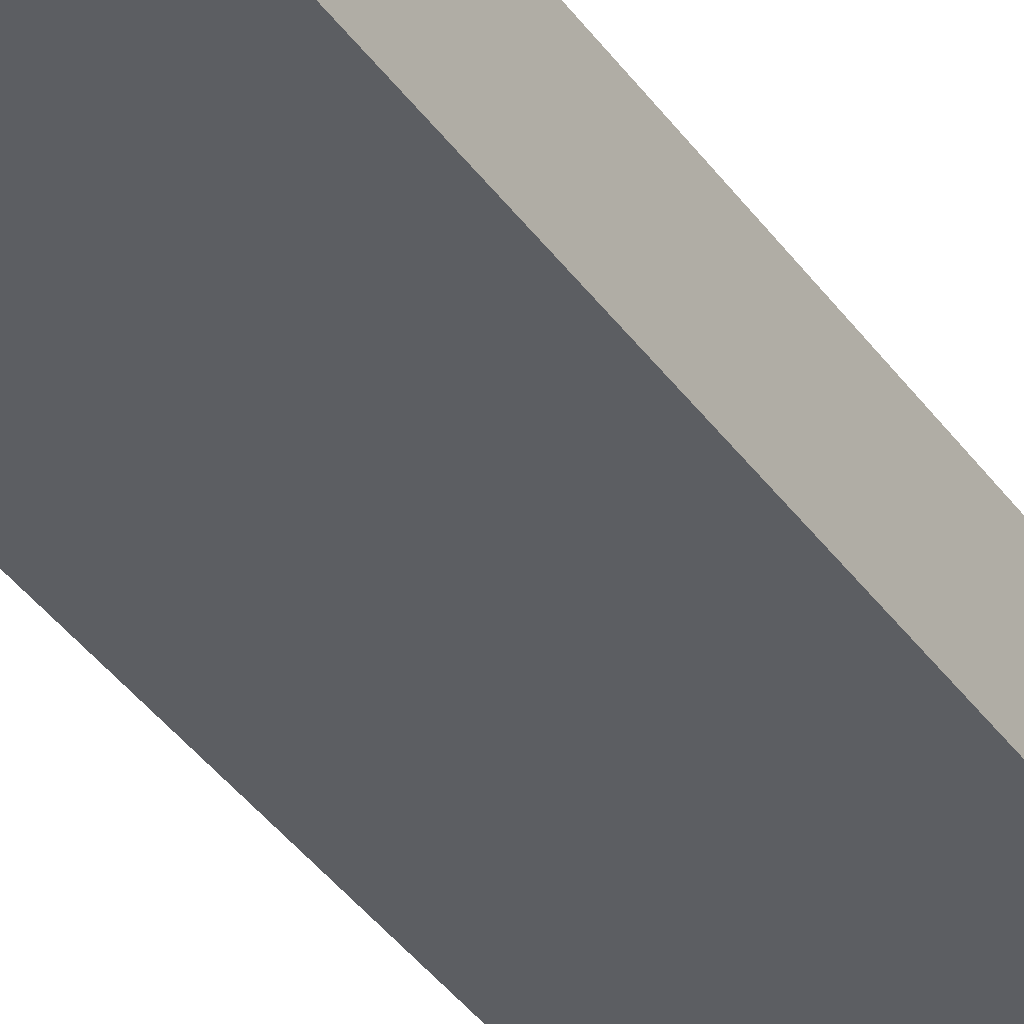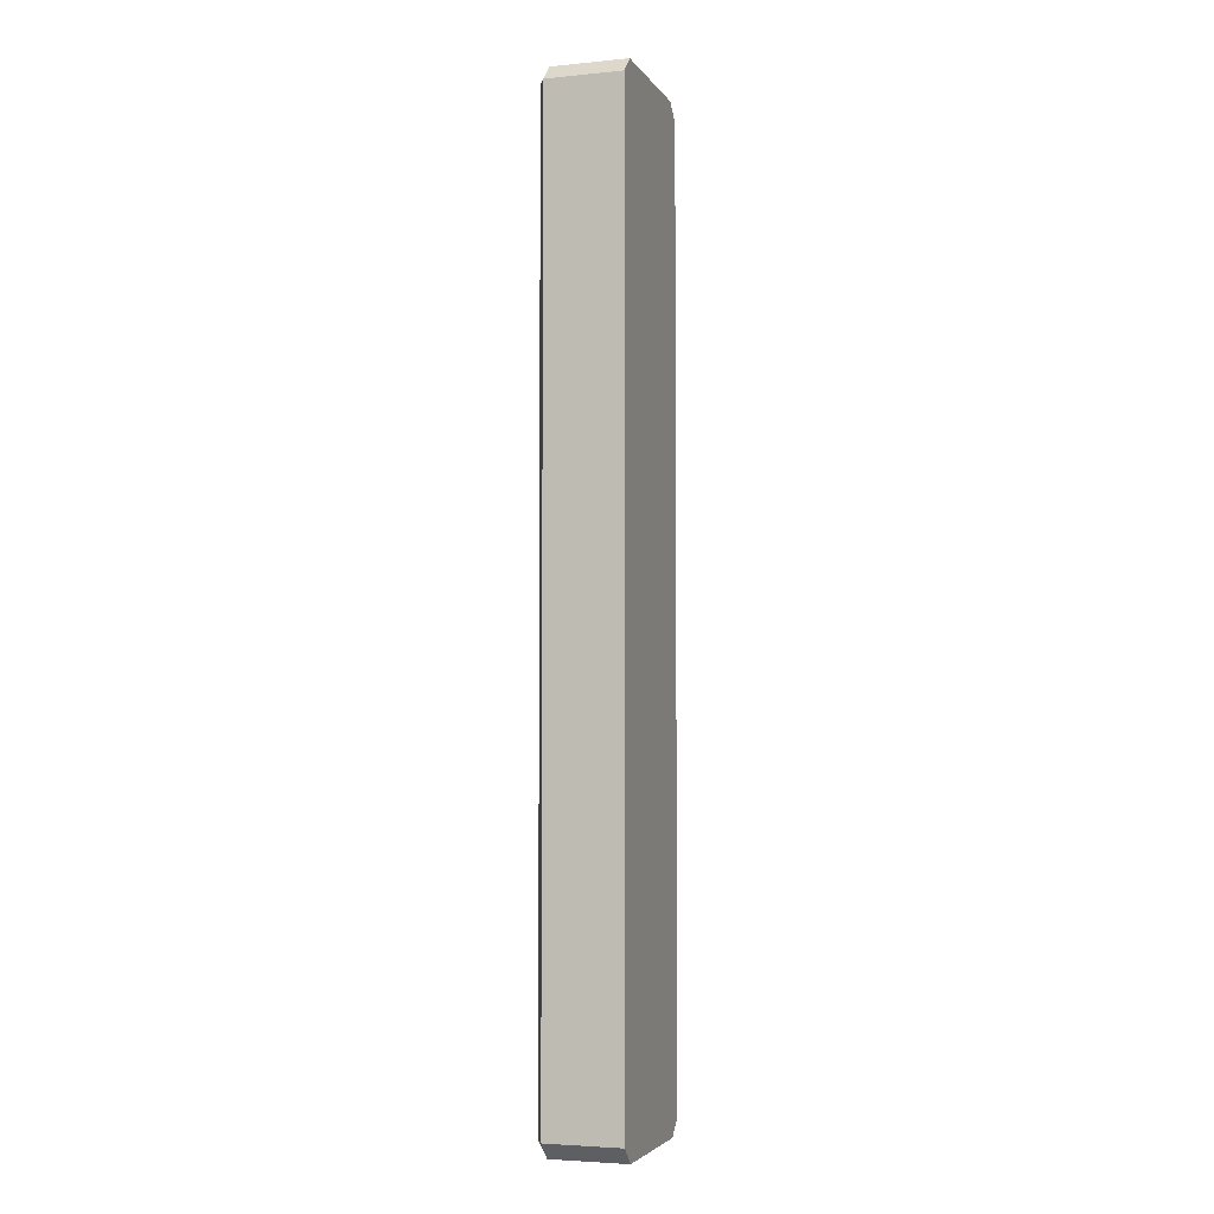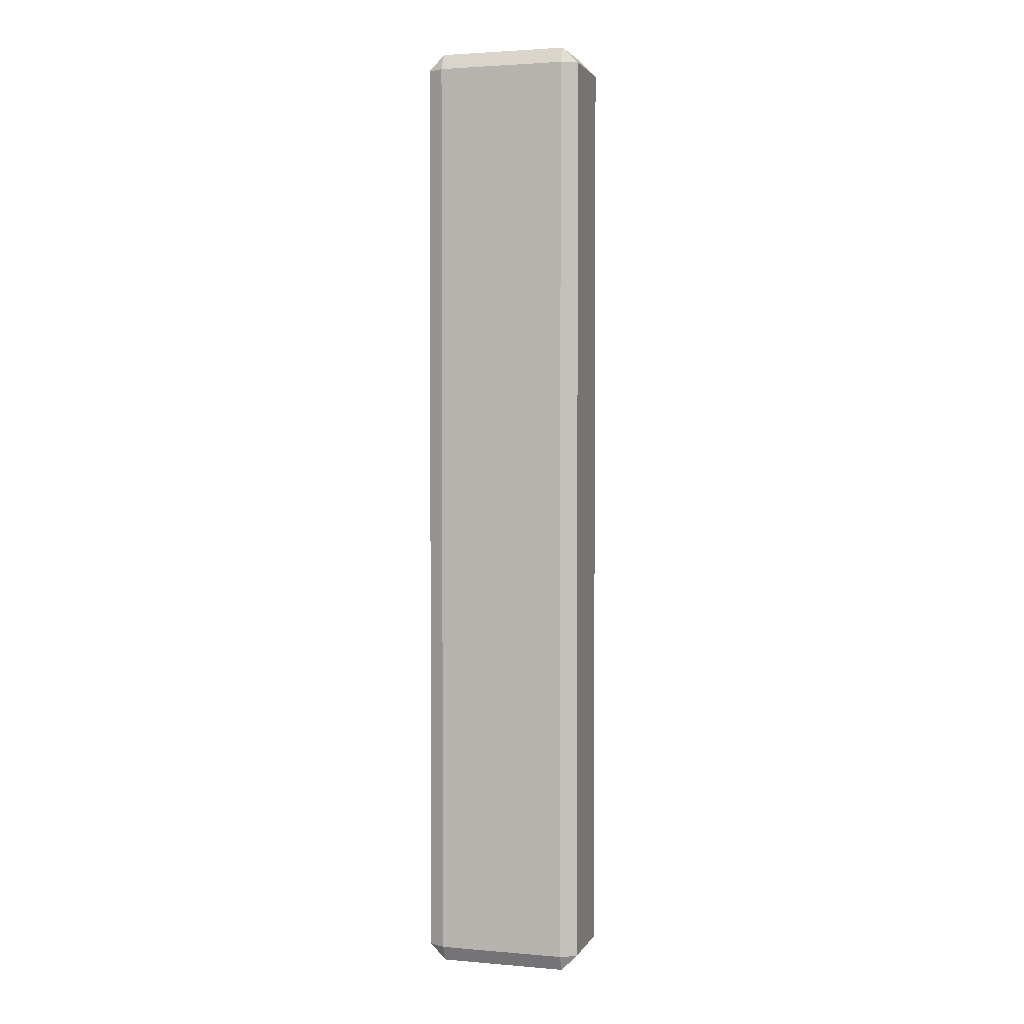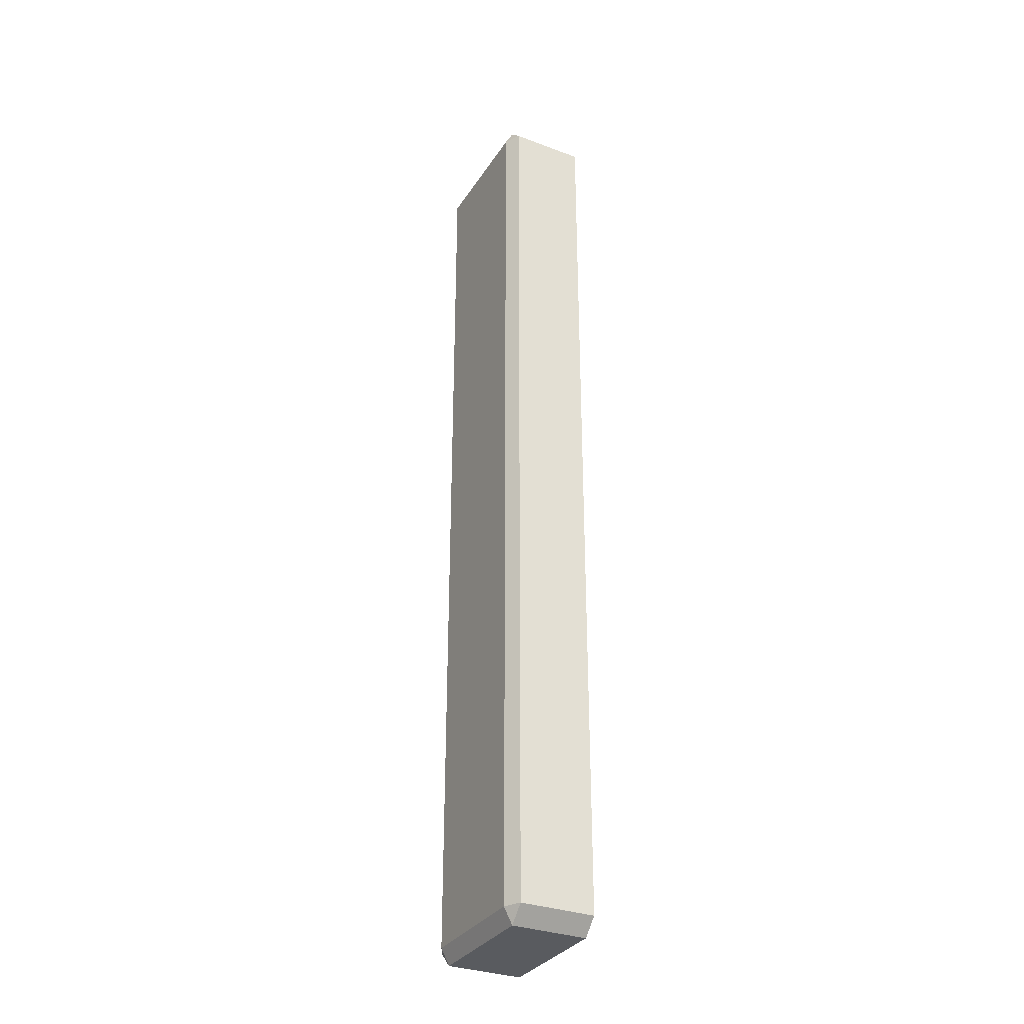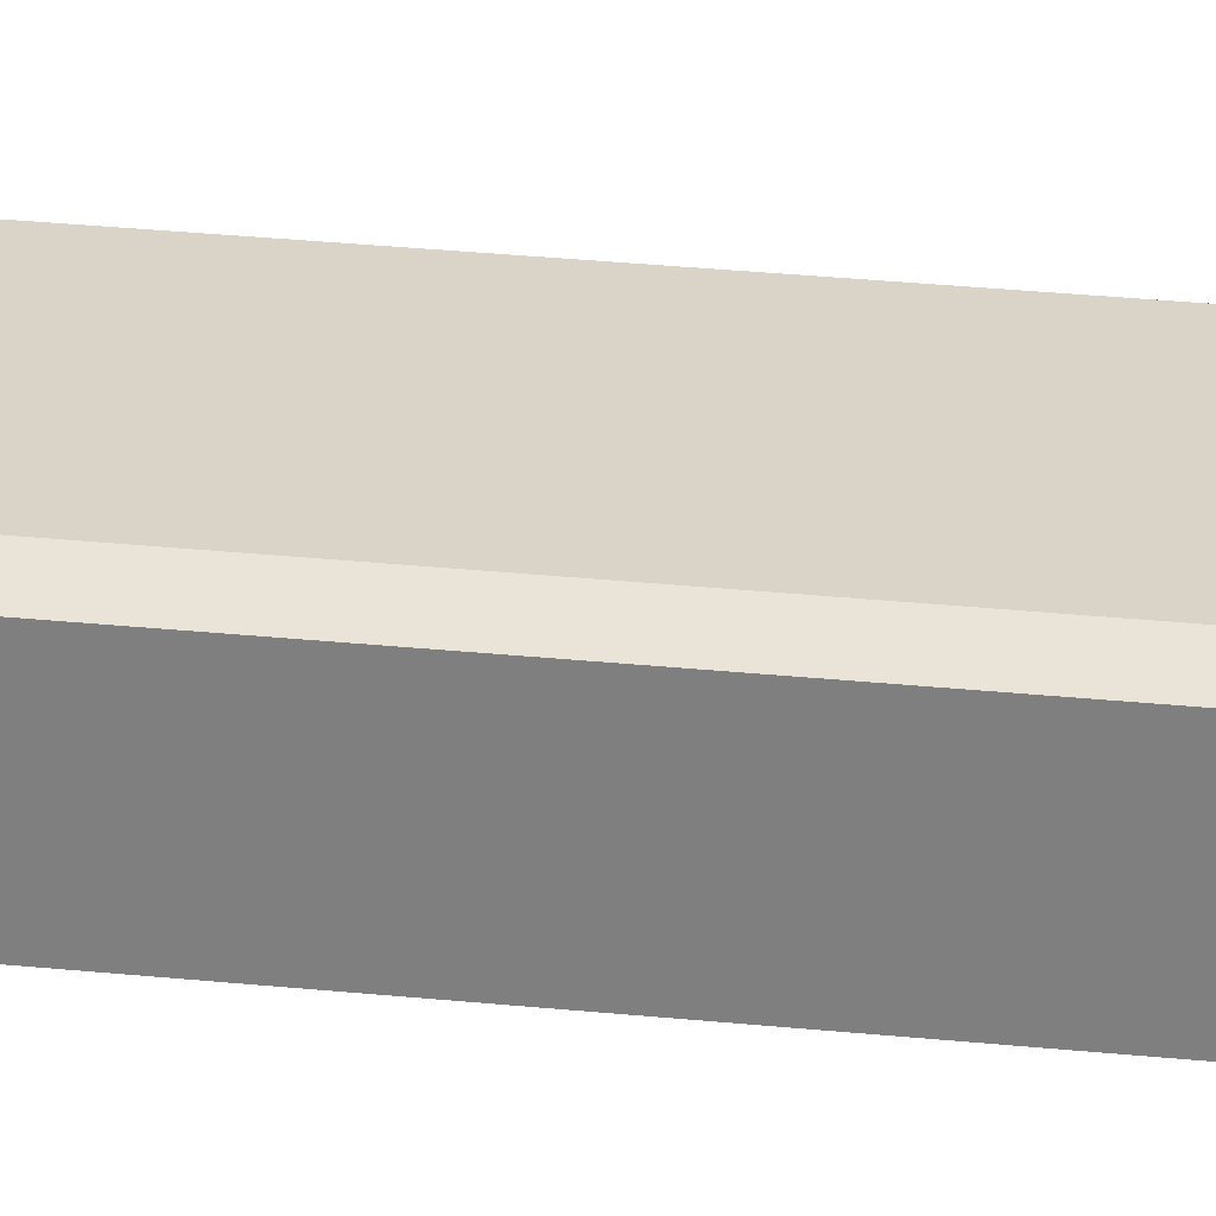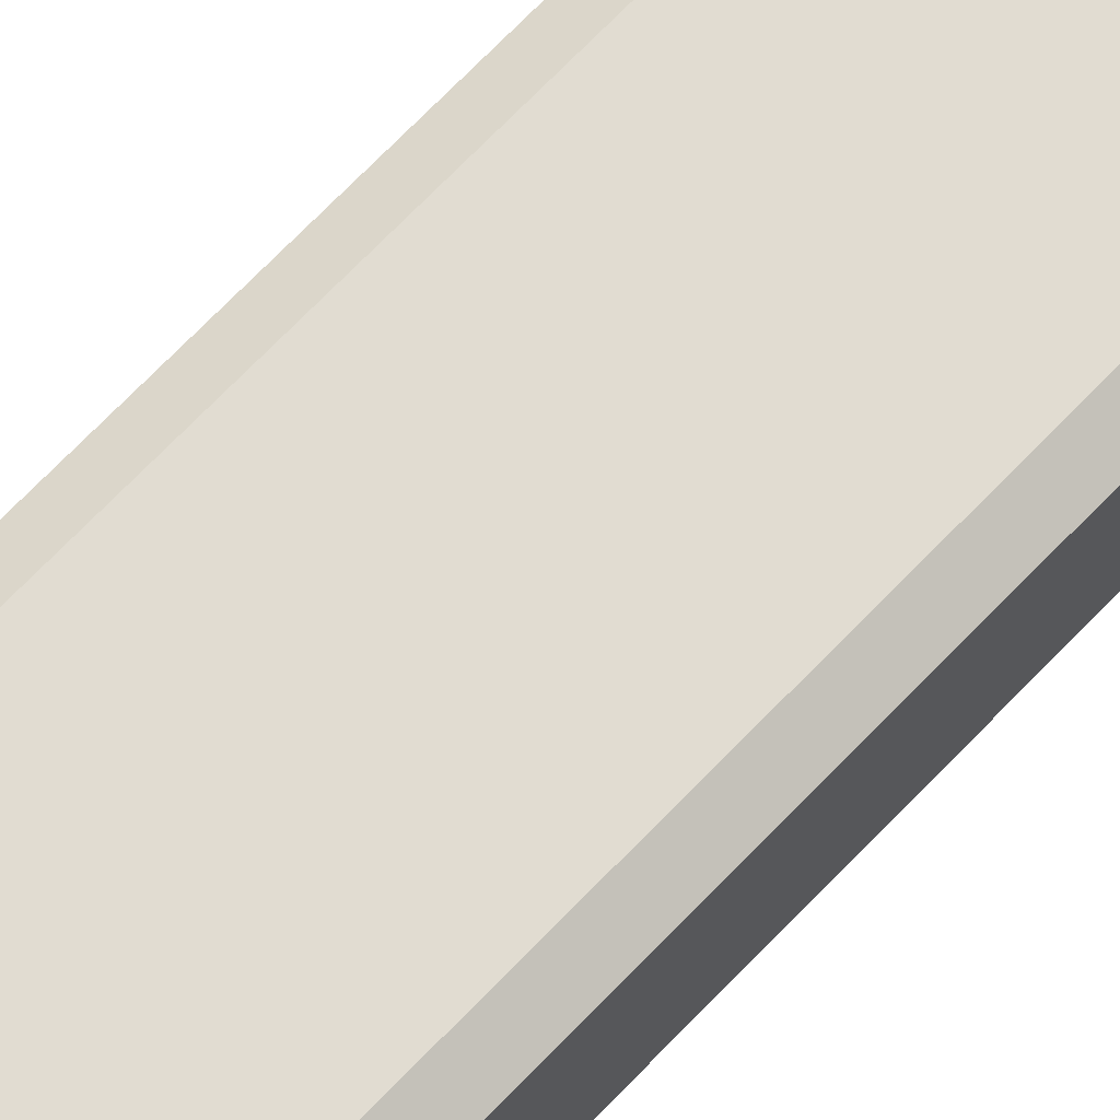
<metadata>
{"format":"obj","ext":"obj","renderer":"f3d","projection":"perspective","resolution":1024,"background":"white","views":[{"elev":-38.2,"azim":-148.9,"up":"+Z"},{"elev":-4.0,"azim":107.8,"up":"+Y"},{"elev":2.6,"azim":16.5,"up":"+Y"},{"elev":-32.2,"azim":62.4,"up":"+Y"},{"elev":28.8,"azim":-81.2,"up":"+Z"},{"elev":69.3,"azim":43.7,"up":"+Z"}]}
</metadata>
<code>
v -33.08 55.74 30.93
v -32.8 56.02 30.93
v -33.08 56.02 31.08
v -32.8 72.09 30.93
v -33.08 72.37 30.93
v -33.08 72.09 31.08
v -35.59 56.02 30.93
v -35.31 55.74 30.93
v -35.31 56.02 31.08
v -35.31 72.37 30.93
v -35.59 72.09 30.93
v -35.31 72.09 31.08
v -35.31 55.74 29.63
v -35.59 56.02 29.63
v -35.59 72.09 29.63
v -35.31 72.37 29.63
v -32.8 56.02 29.63
v -33.08 55.74 29.63
v -33.08 72.37 29.63
v -32.8 72.09 29.63
f 20 4 2 17
f 6 12 9 3
f 18 1 8 13
f 16 10 5 19
f 14 7 11 15
f 2 1 18 17
f 3 2 4 6
f 1 3 9 8
f 5 4 20 19
f 6 5 10 12
f 8 7 14 13
f 7 9 12 11
f 11 10 16 15
f 1 2 3
f 4 5 6
f 7 8 9
f 10 11 12
f 14 17 18 13
f 19 20 15 16
f 15 20 17 14

</code>
